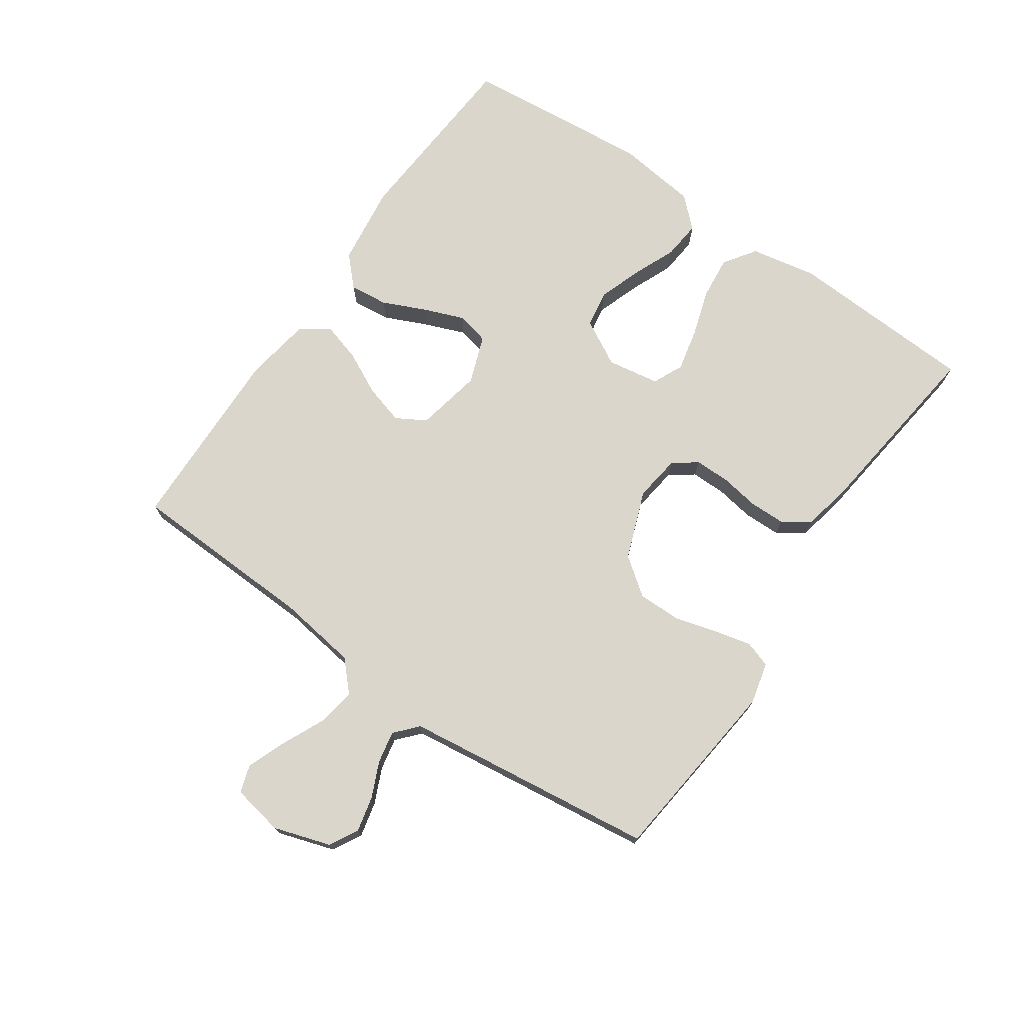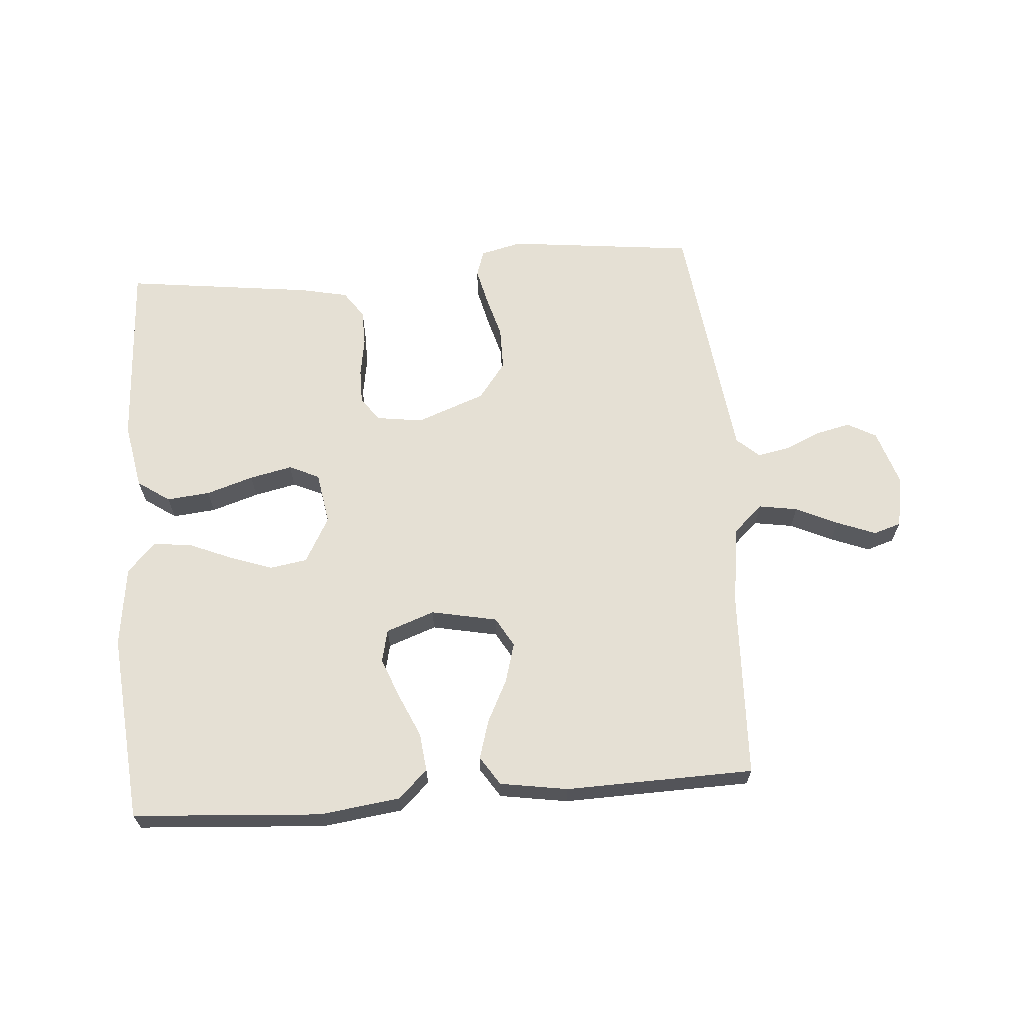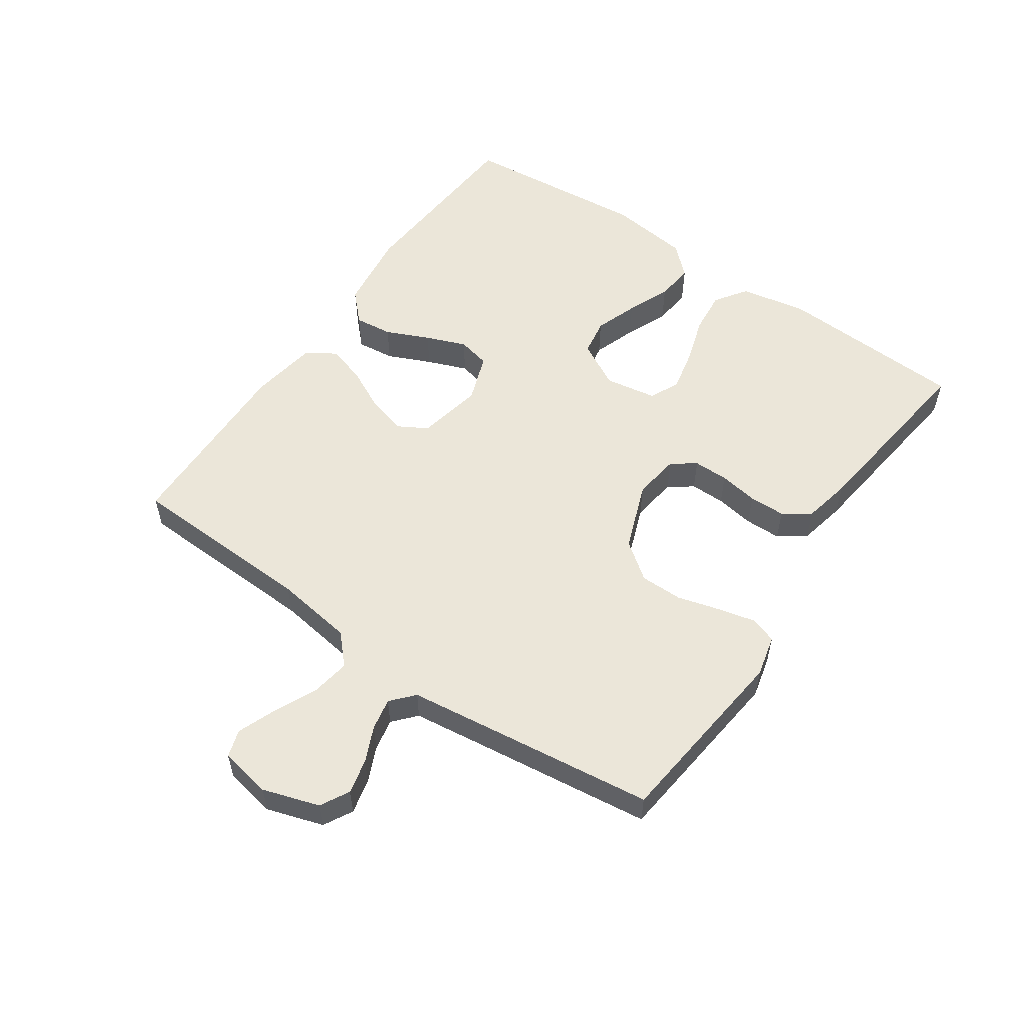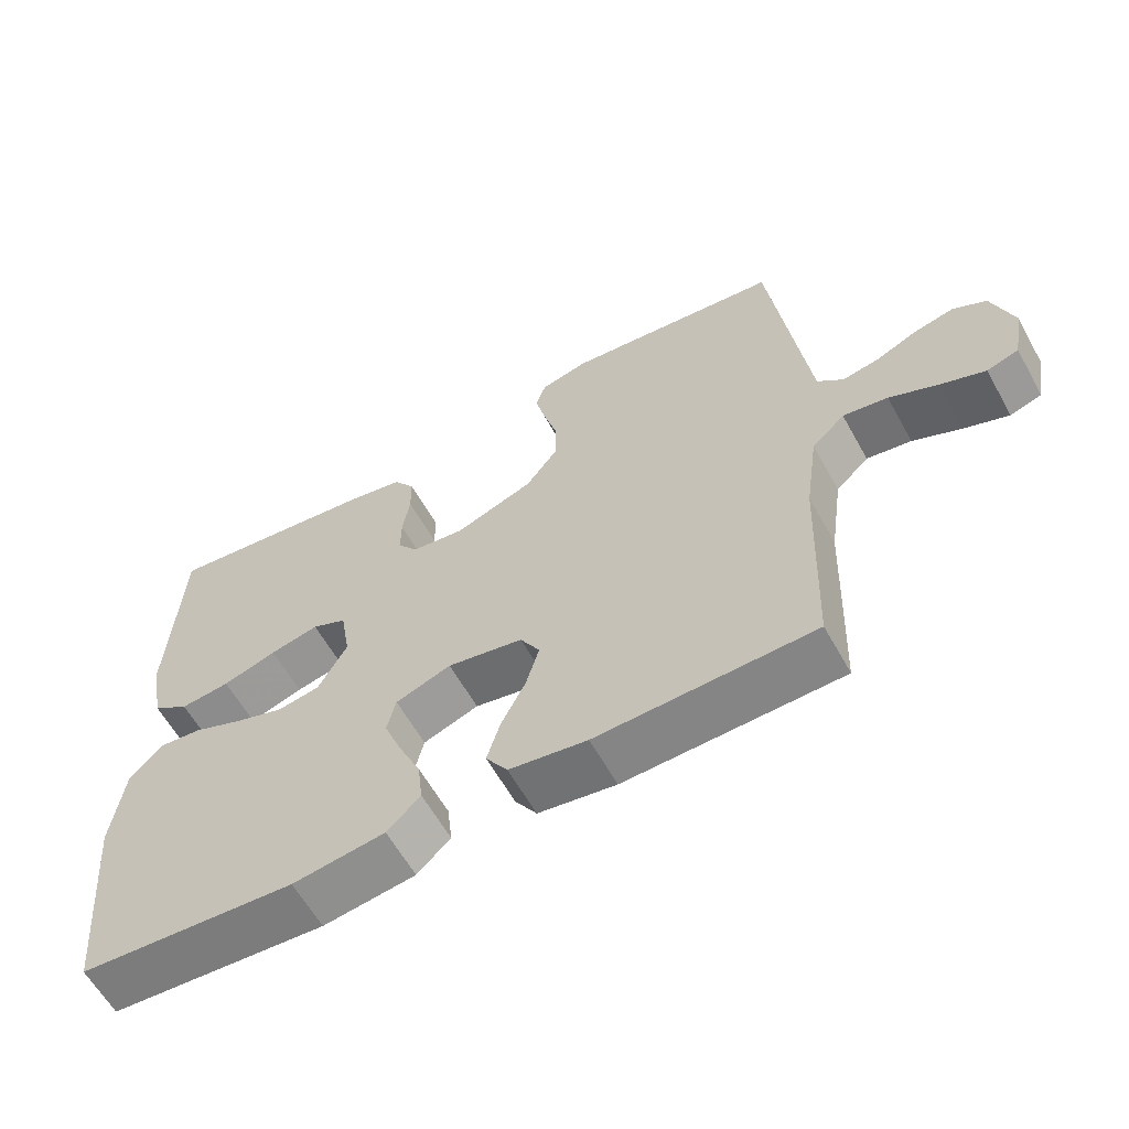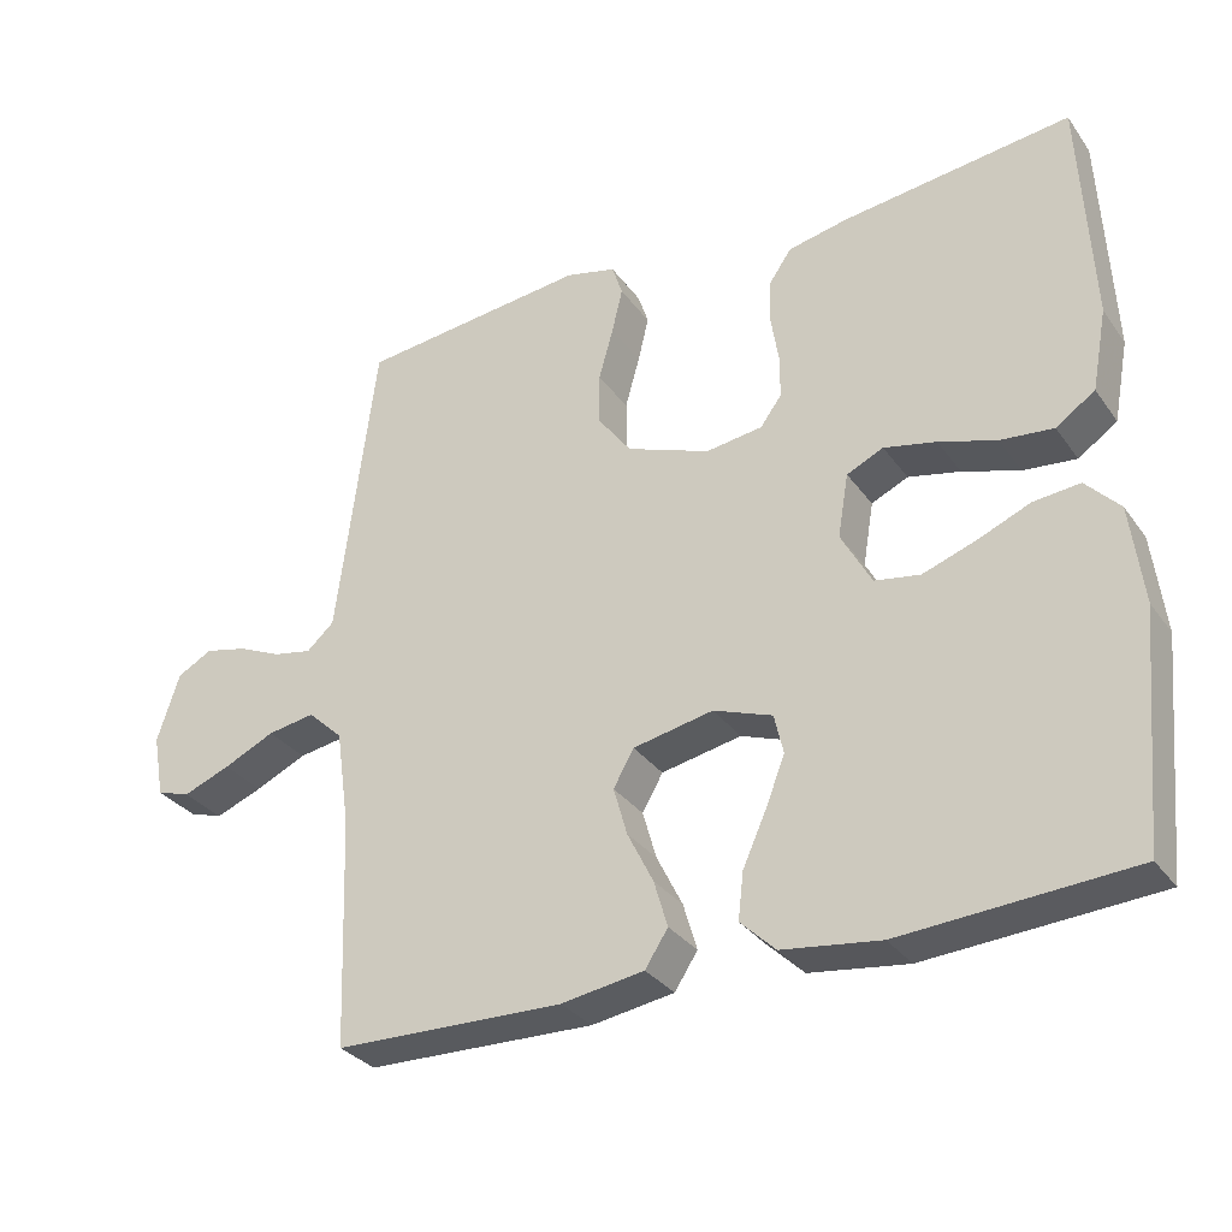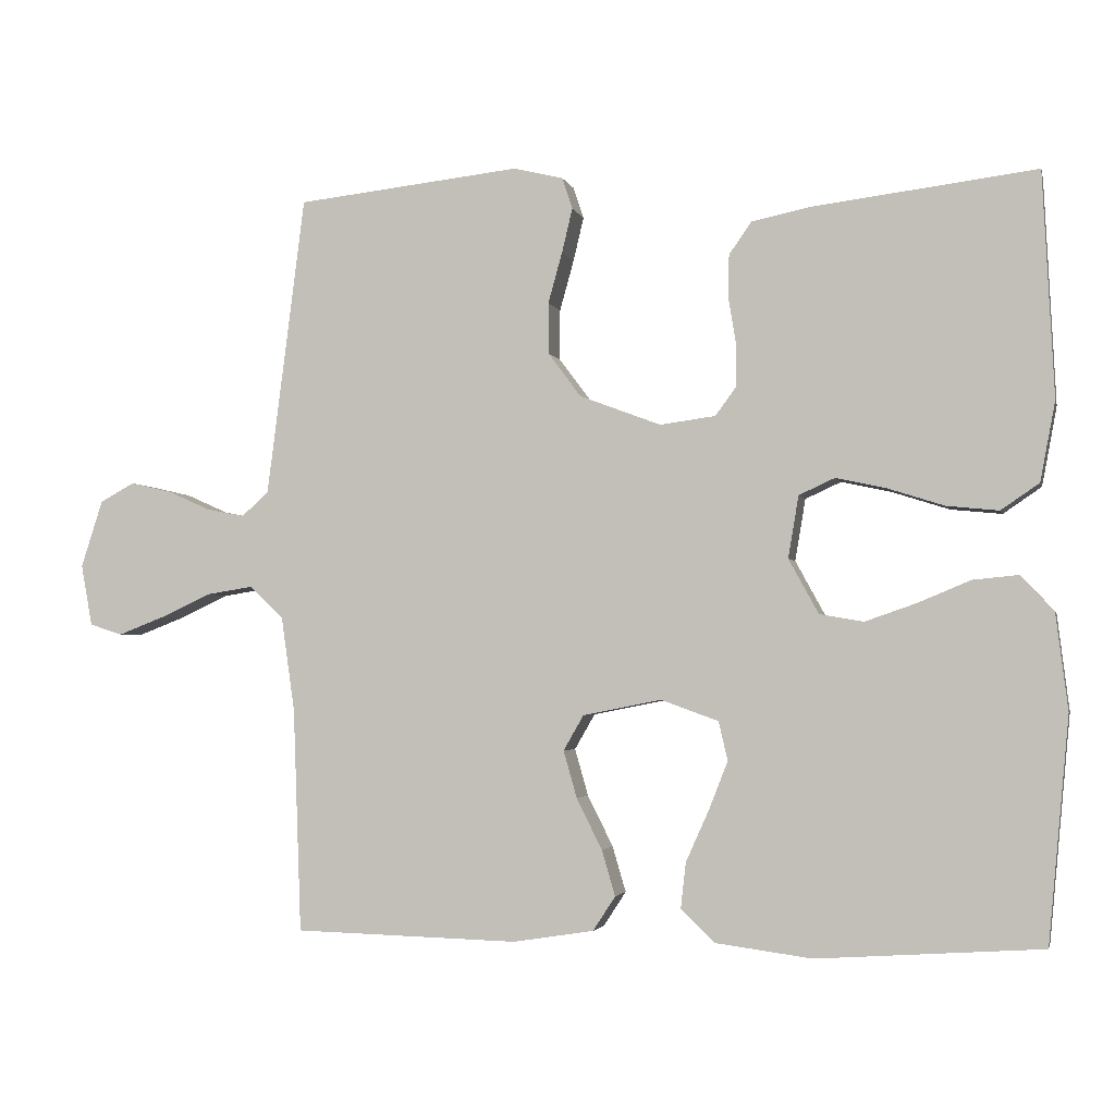
<metadata>
{"format":"obj","ext":"obj","renderer":"f3d","projection":"perspective","resolution":1024,"background":"white","views":[{"elev":73.5,"azim":-55.3,"up":"+Y"},{"elev":65.3,"azim":175.7,"up":"+Y"},{"elev":55.3,"azim":-55.3,"up":"+Y"},{"elev":-61.0,"azim":-150.9,"up":"+Z"},{"elev":-31.5,"azim":29.5,"up":"+Z"},{"elev":-2.7,"azim":13.1,"up":"+Z"}]}
</metadata>
<code>
v -0.5 0.07 0.5
v -0.2 0.07 0.533
v -0.134 0.07 0.517
v -0.12 0.07 0.475
v -0.134 0.07 0.416
v -0.153 0.07 0.348
v -0.153 0.07 0.28
v -0.109 0.07 0.221
v 0 0.07 0.18
v 0.074 0.07 0.19
v 0.102 0.07 0.228
v 0.102 0.07 0.284
v 0.092 0.07 0.346
v 0.093 0.07 0.404
v 0.123 0.07 0.447
v 0.2 0.07 0.463
v 0.5 0.07 0.5
v 0.515 0.07 0.2
v 0.495 0.07 0.094
v 0.444 0.07 0.059
v 0.375 0.07 0.066
v 0.3 0.07 0.09
v 0.232 0.07 0.105
v 0.184 0.07 0.083
v 0.17 0.07 0
v 0.21 0.07 -0.073
v 0.269 0.07 -0.083
v 0.338 0.07 -0.059
v 0.407 0.07 -0.03
v 0.468 0.07 -0.024
v 0.512 0.07 -0.071
v 0.528 0.07 -0.2
v 0.5 0.07 -0.5
v 0.2 0.07 -0.52
v 0.072 0.07 -0.503
v 0.026 0.07 -0.459
v 0.033 0.07 -0.398
v 0.064 0.07 -0.329
v 0.089 0.07 -0.265
v 0.077 0.07 -0.213
v 0 0.07 -0.185
v -0.105 0.07 -0.206
v -0.132 0.07 -0.253
v -0.114 0.07 -0.316
v -0.08 0.07 -0.384
v -0.062 0.07 -0.445
v -0.092 0.07 -0.491
v -0.2 0.07 -0.508
v -0.5 0.07 -0.5
v -0.511 0.07 -0.2
v -0.529 0.07 -0.074
v -0.575 0.07 -0.031
v -0.637 0.07 -0.041
v -0.704 0.07 -0.072
v -0.766 0.07 -0.096
v -0.81 0.07 -0.082
v -0.825 0.07 0
v -0.796 0.07 0.09
v -0.75 0.07 0.115
v -0.694 0.07 0.102
v -0.638 0.07 0.077
v -0.587 0.07 0.067
v -0.551 0.07 0.099
v -0.538 0.07 0.2
v -0.5 0 0.5
v -0.2 0 0.533
v -0.134 0 0.517
v -0.12 0 0.475
v -0.134 0 0.416
v -0.153 0 0.348
v -0.153 0 0.28
v -0.109 0 0.221
v 0 0 0.18
v 0.074 0 0.19
v 0.102 0 0.228
v 0.102 0 0.284
v 0.092 0 0.346
v 0.093 0 0.404
v 0.123 0 0.447
v 0.2 0 0.463
v 0.5 0 0.5
v 0.515 0 0.2
v 0.495 0 0.094
v 0.444 0 0.059
v 0.375 0 0.066
v 0.3 0 0.09
v 0.232 0 0.105
v 0.184 0 0.083
v 0.17 0 0
v 0.21 0 -0.073
v 0.269 0 -0.083
v 0.338 0 -0.059
v 0.407 0 -0.03
v 0.468 0 -0.024
v 0.512 0 -0.071
v 0.528 0 -0.2
v 0.5 0 -0.5
v 0.2 0 -0.52
v 0.072 0 -0.503
v 0.026 0 -0.459
v 0.033 0 -0.398
v 0.064 0 -0.329
v 0.089 0 -0.265
v 0.077 0 -0.213
v 0 0 -0.185
v -0.105 0 -0.206
v -0.132 0 -0.253
v -0.114 0 -0.316
v -0.08 0 -0.384
v -0.062 0 -0.445
v -0.092 0 -0.491
v -0.2 0 -0.508
v -0.5 0 -0.5
v -0.511 0 -0.2
v -0.529 0 -0.074
v -0.575 0 -0.031
v -0.637 0 -0.041
v -0.704 0 -0.072
v -0.766 0 -0.096
v -0.81 0 -0.082
v -0.825 0 0
v -0.796 0 0.09
v -0.75 0 0.115
v -0.694 0 0.102
v -0.638 0 0.077
v -0.587 0 0.067
v -0.551 0 0.099
v -0.538 0 0.2
f 58 59 60 61
f 58 61 62
f 57 58 62
f 56 57 62
f 53 54 55 56
f 53 56 62
f 52 53 62 63
f 47 48 49 50
f 47 50 51
f 44 45 46 47
f 43 44 47 51
f 42 43 51 52
f 35 36 37 38
f 35 38 39
f 34 35 39
f 33 34 39 40
f 31 32 33 40
f 28 29 30 31
f 27 28 31 40
f 19 20 21 22
f 19 22 23
f 18 19 23
f 17 18 23
f 16 17 23 24
f 12 13 14 15
f 11 12 15 16
f 3 4 5 6
f 1 2 3 6
f 64 1 6 7
f 63 64 7 8
f 41 42 52 63
f 41 63 8 9
f 26 27 40 41
f 25 26 41 9
f 11 16 24 25
f 10 11 25
f 9 10 25
f 125 124 123 122
f 126 125 122
f 126 122 121
f 126 121 120
f 120 119 118 117
f 126 120 117
f 127 126 117 116
f 114 113 112 111
f 115 114 111
f 111 110 109 108
f 115 111 108 107
f 116 115 107 106
f 102 101 100 99
f 103 102 99
f 103 99 98
f 104 103 98 97
f 104 97 96 95
f 95 94 93 92
f 104 95 92 91
f 86 85 84 83
f 87 86 83
f 87 83 82
f 87 82 81
f 88 87 81 80
f 79 78 77 76
f 80 79 76 75
f 70 69 68 67
f 70 67 66 65
f 71 70 65 128
f 72 71 128 127
f 127 116 106 105
f 73 72 127 105
f 105 104 91 90
f 73 105 90 89
f 89 88 80 75
f 89 75 74
f 89 74 73
f 1 65 66 2
f 2 66 67 3
f 3 67 68 4
f 4 68 69 5
f 5 69 70 6
f 6 70 71 7
f 7 71 72 8
f 8 72 73 9
f 9 73 74 10
f 10 74 75 11
f 11 75 76 12
f 12 76 77 13
f 13 77 78 14
f 14 78 79 15
f 15 79 80 16
f 16 80 81 17
f 17 81 82 18
f 18 82 83 19
f 19 83 84 20
f 20 84 85 21
f 21 85 86 22
f 22 86 87 23
f 23 87 88 24
f 24 88 89 25
f 25 89 90 26
f 26 90 91 27
f 27 91 92 28
f 28 92 93 29
f 29 93 94 30
f 30 94 95 31
f 31 95 96 32
f 32 96 97 33
f 33 97 98 34
f 34 98 99 35
f 35 99 100 36
f 36 100 101 37
f 37 101 102 38
f 38 102 103 39
f 39 103 104 40
f 40 104 105 41
f 41 105 106 42
f 42 106 107 43
f 43 107 108 44
f 44 108 109 45
f 45 109 110 46
f 46 110 111 47
f 47 111 112 48
f 48 112 113 49
f 49 113 114 50
f 50 114 115 51
f 51 115 116 52
f 52 116 117 53
f 53 117 118 54
f 54 118 119 55
f 55 119 120 56
f 56 120 121 57
f 57 121 122 58
f 58 122 123 59
f 59 123 124 60
f 60 124 125 61
f 61 125 126 62
f 62 126 127 63
f 63 127 128 64
f 64 128 65 1

</code>
